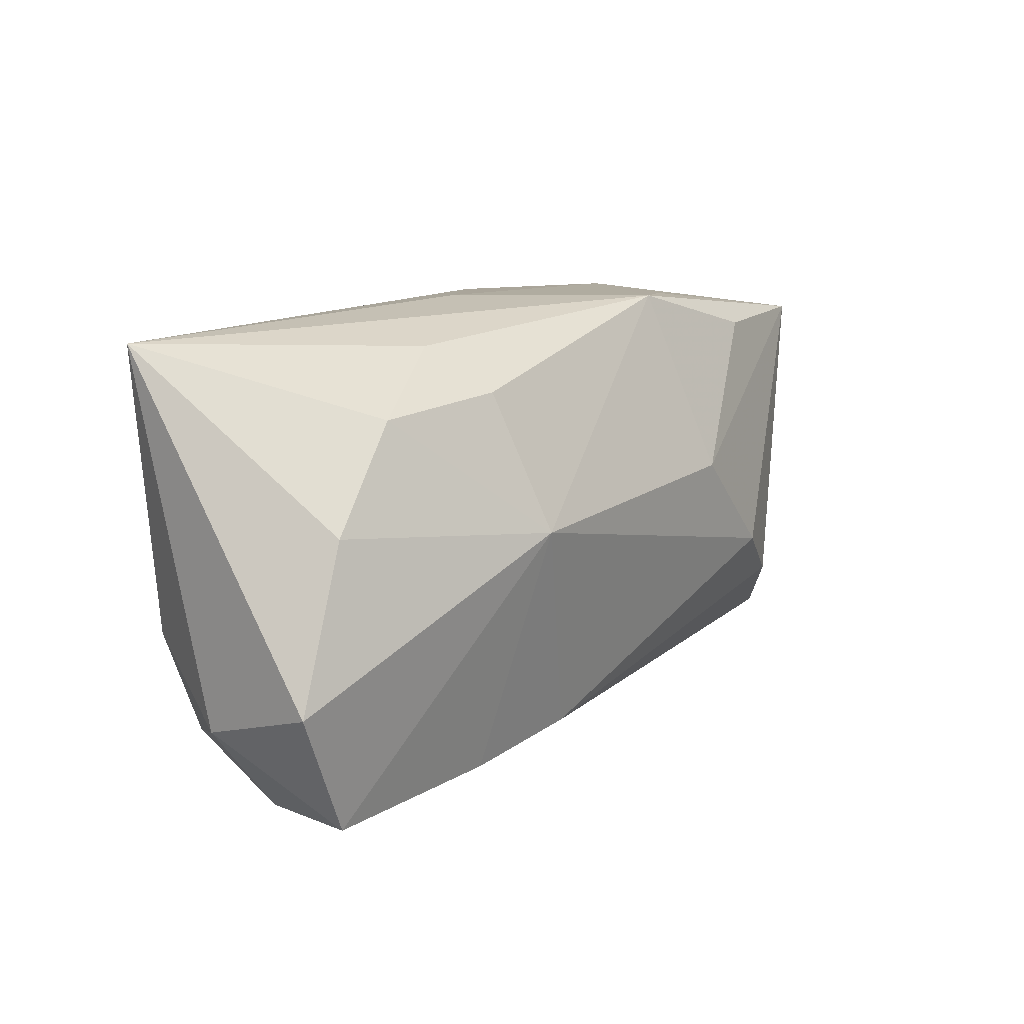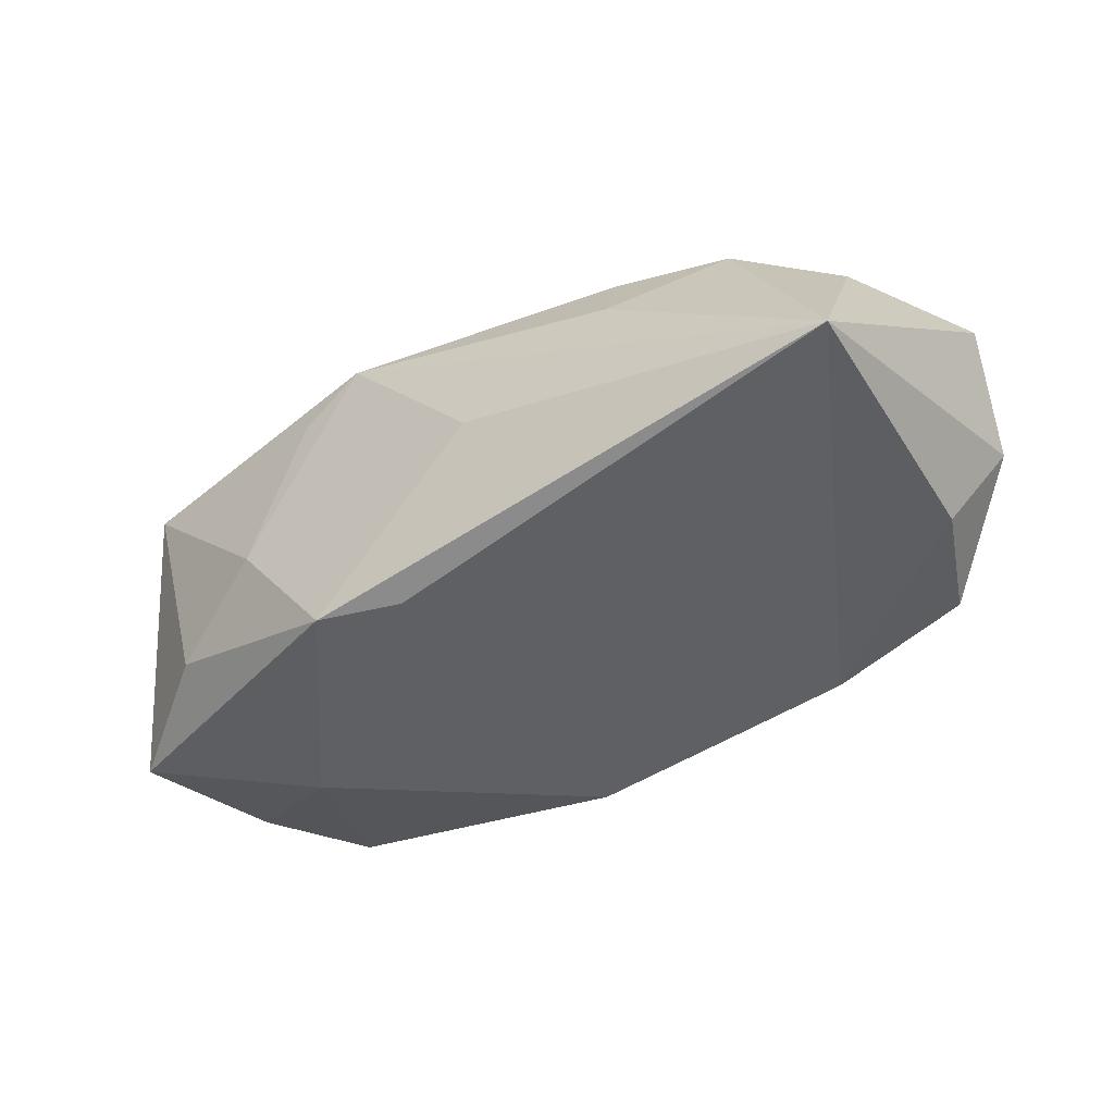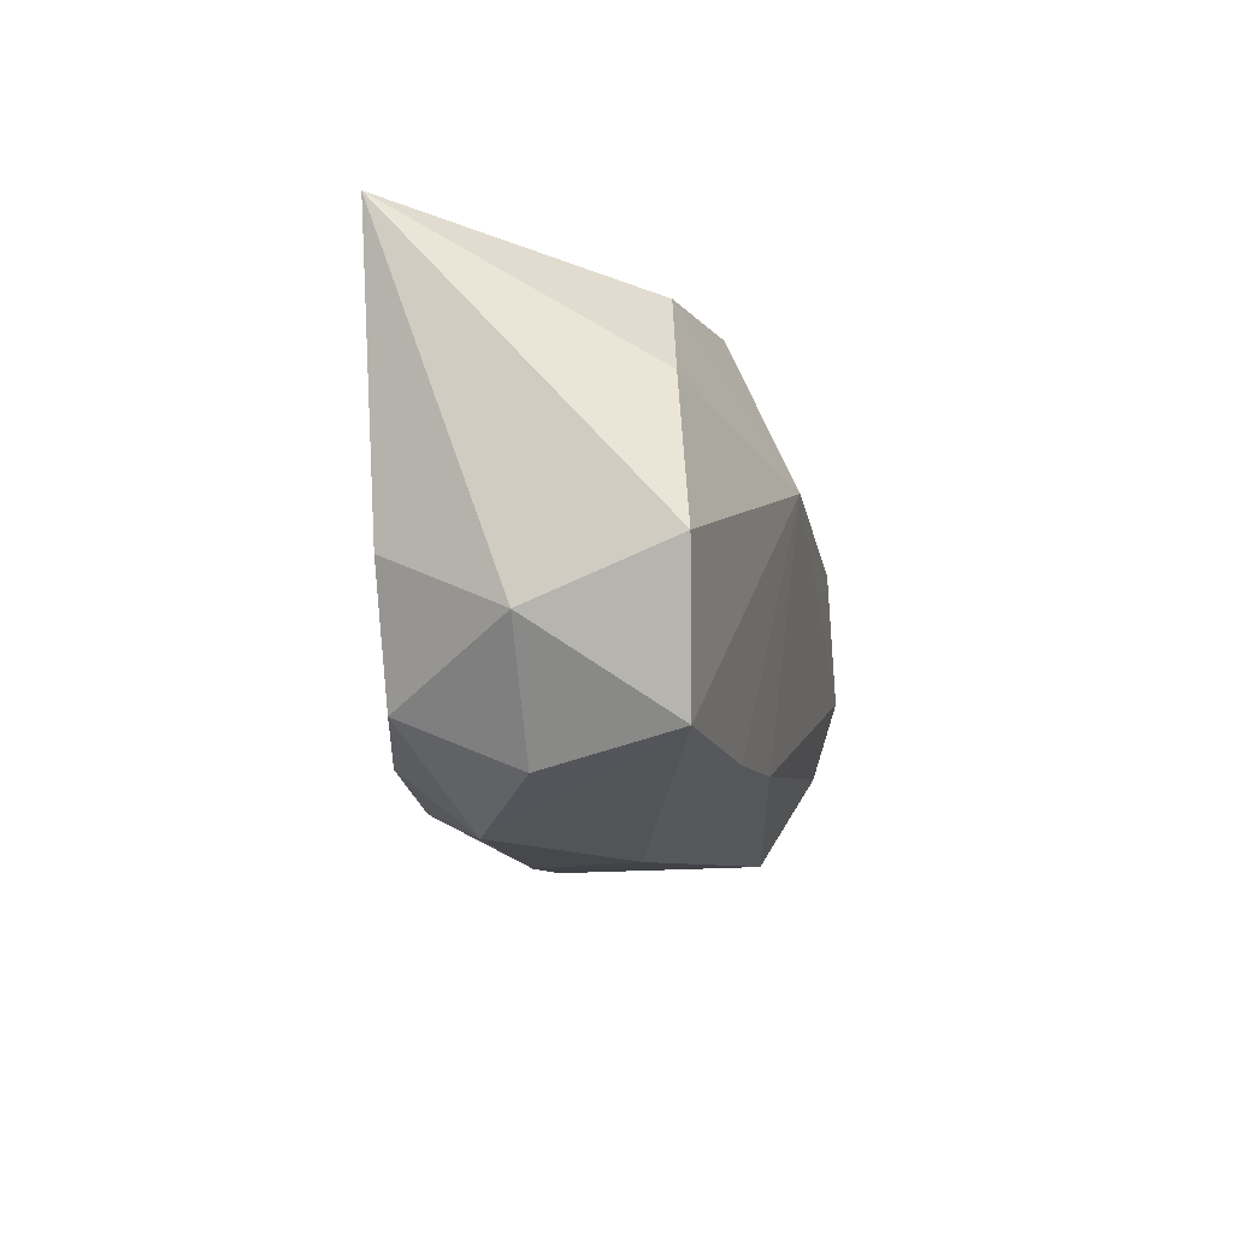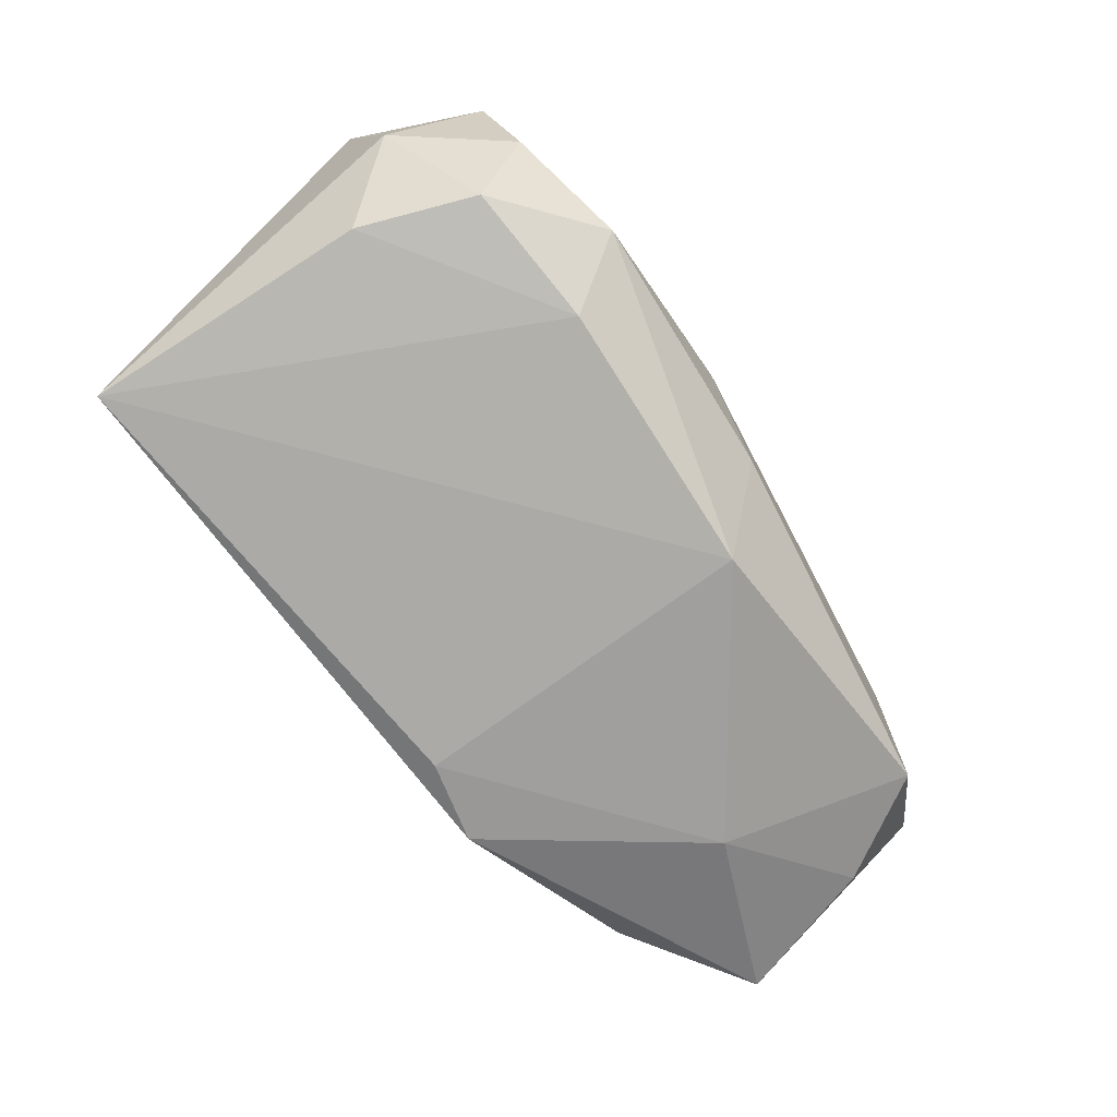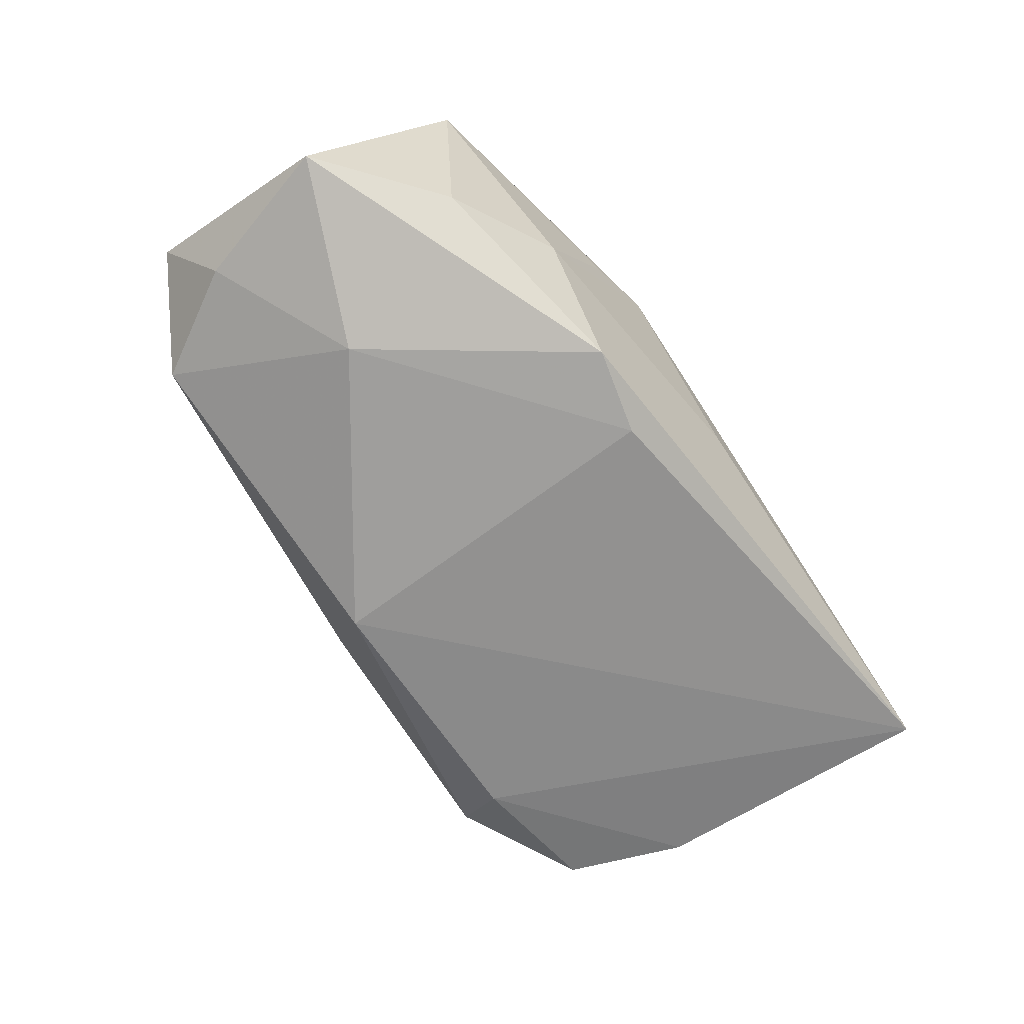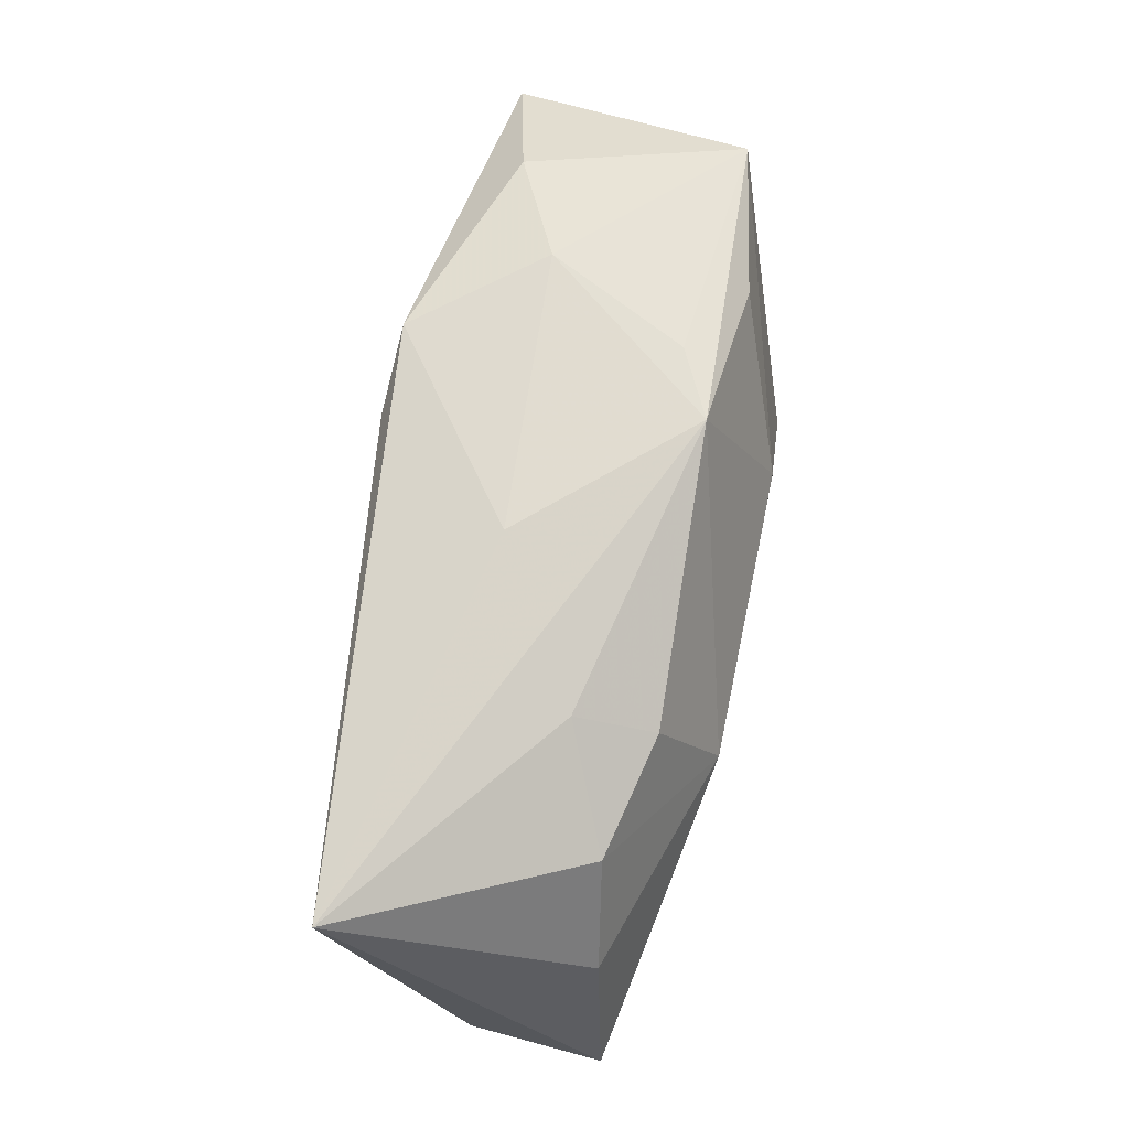
<metadata>
{"format":"obj","ext":"obj","renderer":"f3d","projection":"perspective","resolution":1024,"background":"white","views":[{"elev":17.3,"azim":-51.5,"up":"+Y"},{"elev":-43.9,"azim":-148.5,"up":"+Z"},{"elev":-14.2,"azim":-80.5,"up":"+Y"},{"elev":-71.4,"azim":-55.4,"up":"+Z"},{"elev":-70.9,"azim":124.3,"up":"+Z"},{"elev":74.7,"azim":-78.4,"up":"+Y"}]}
</metadata>
<code>
v 0.01682 -0.00401 0.0151
v -0.01468 0.01738 0.004235
v 0.02875 -0.01477 0.007797
v -0.03521 -0.008907 0.0005555
v -0.007651 -0.01398 0.01235
v -0.004439 -0.019 0.003296
v 0.02781 0.0123 -0.008173
v -0.03172 -0.01526 0.01036
v 0.03665 -0.01122 -0.0006271
v -0.01407 0.01454 0.0104
v 0.0007765 -0.01852 -0.005397
v -0.03019 0.0067 0.009432
v -0.03155 -0.004243 -0.008533
v -0.02822 -0.01341 -0.008354
v 0.004002 -0.01387 -0.01393
v 0.02886 -0.01489 -0.008955
v 0.03716 0.004995 -0.01038
v -0.0324 0.01871 -0.009699
v -0.03598 -0.004992 0.01095
v 0.02269 -0.008815 0.01275
v 0.005037 0.01421 -0.01393
v 0.03157 0.0138 0.008453
v 0.01171 0.01577 -0.01367
v -0.01281 0.003975 0.01516
v -0.02 -0.01959 -0.004499
v -0.002942 0.01871 -0.002954
v 0.007966 0.01852 0.009394
v -0.01719 -0.01495 0.01158
v -0.0289 -0.01721 0.0004055
v 0.02326 -0.000575 -0.01393
v 0.009625 0.004371 0.01519
v 0.01907 0.01635 -0.004078
v 0.01335 0.01761 0.006764
v -0.02356 0.01392 0.008238
v 0.03381 -0.006555 -0.009579
v -0.01715 -0.0145 -0.01088
v 0.0198 0.01444 0.01066
f 17 22 9
f 31 24 1
f 27 24 31
f 1 22 31
f 3 9 22
f 11 16 3
f 3 16 9
f 19 18 4
f 15 16 11
f 37 22 27
f 27 31 37
f 37 31 22
f 27 18 2
f 18 34 2
f 10 24 27
f 10 34 24
f 27 2 10
f 10 2 34
f 19 24 12
f 24 34 12
f 12 18 19
f 12 34 18
f 7 22 17
f 23 7 17
f 22 7 32
f 7 23 32
f 20 22 1
f 20 3 22
f 11 3 6
f 6 3 28
f 13 4 18
f 14 4 13
f 8 6 28
f 19 4 8
f 8 24 19
f 8 28 24
f 16 15 30
f 30 23 17
f 26 18 27
f 26 23 18
f 27 32 26
f 26 32 23
f 21 15 18
f 18 23 21
f 21 30 15
f 23 30 21
f 27 22 33
f 33 32 27
f 22 32 33
f 28 3 5
f 3 20 5
f 5 20 1
f 1 24 5
f 24 28 5
f 14 13 36
f 18 15 36
f 36 13 18
f 29 4 14
f 29 8 4
f 35 30 17
f 16 30 35
f 17 9 35
f 9 16 35
f 6 8 25
f 8 29 25
f 11 6 25
f 25 15 11
f 25 36 15
f 14 36 25
f 25 29 14

</code>
